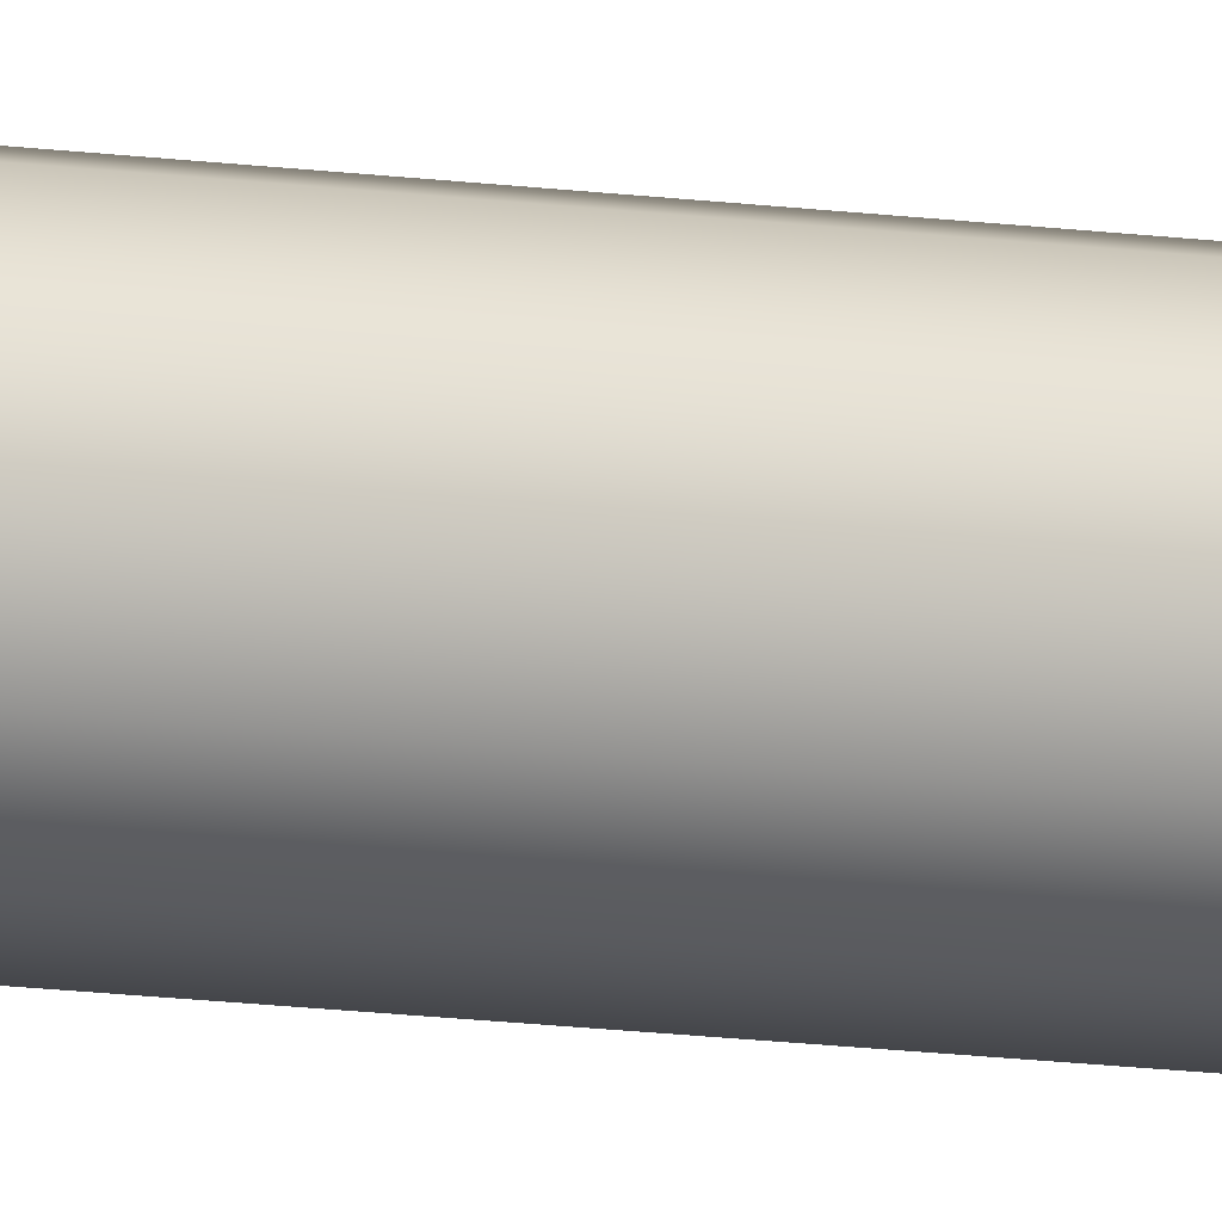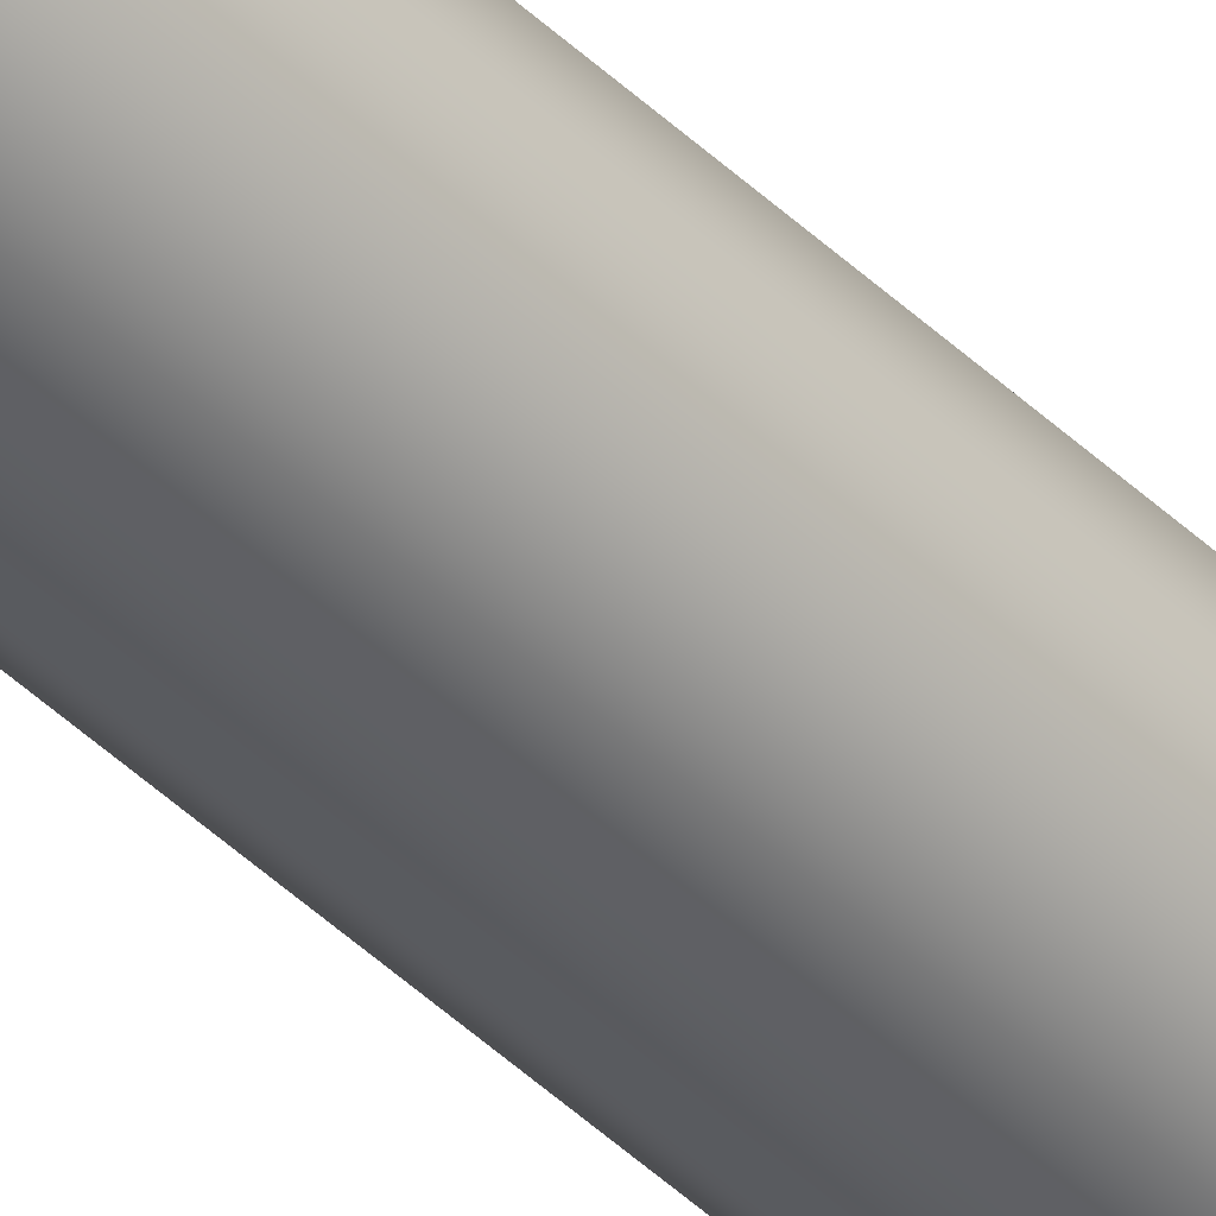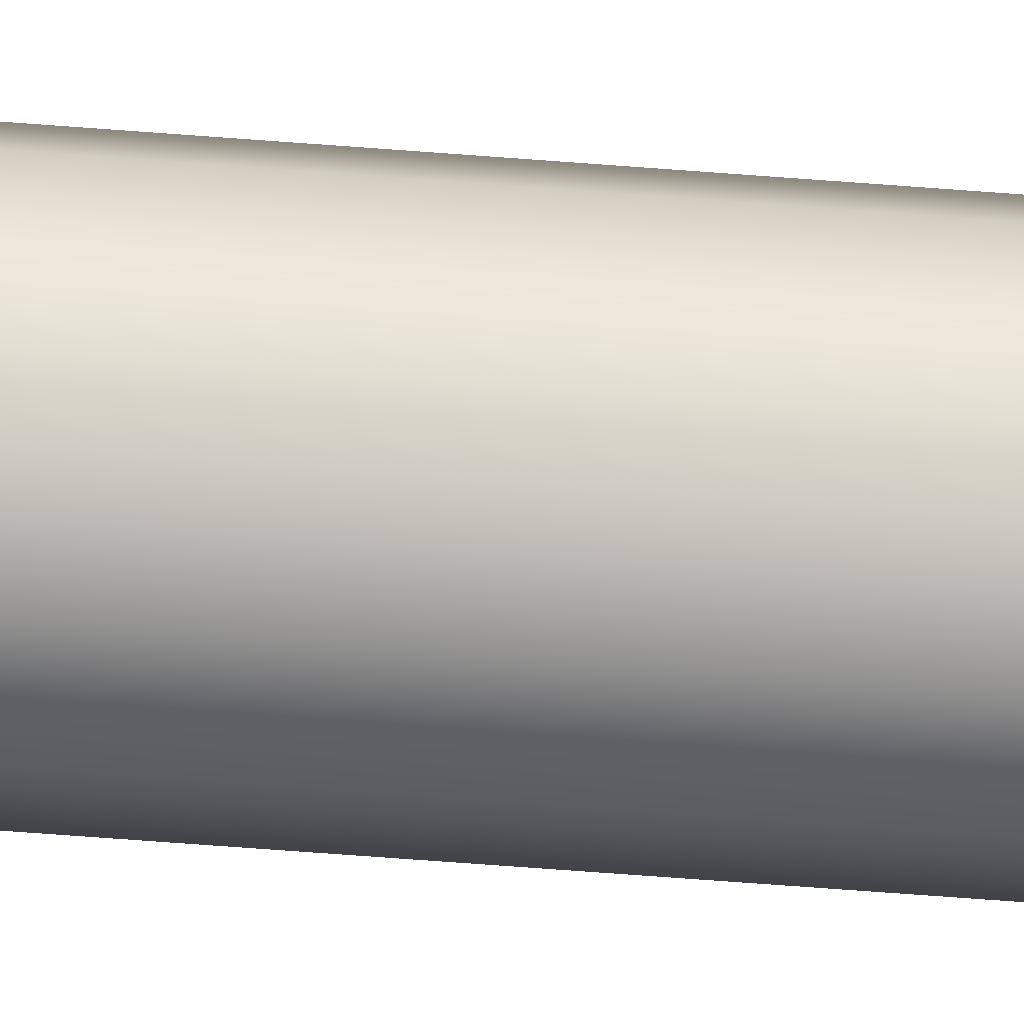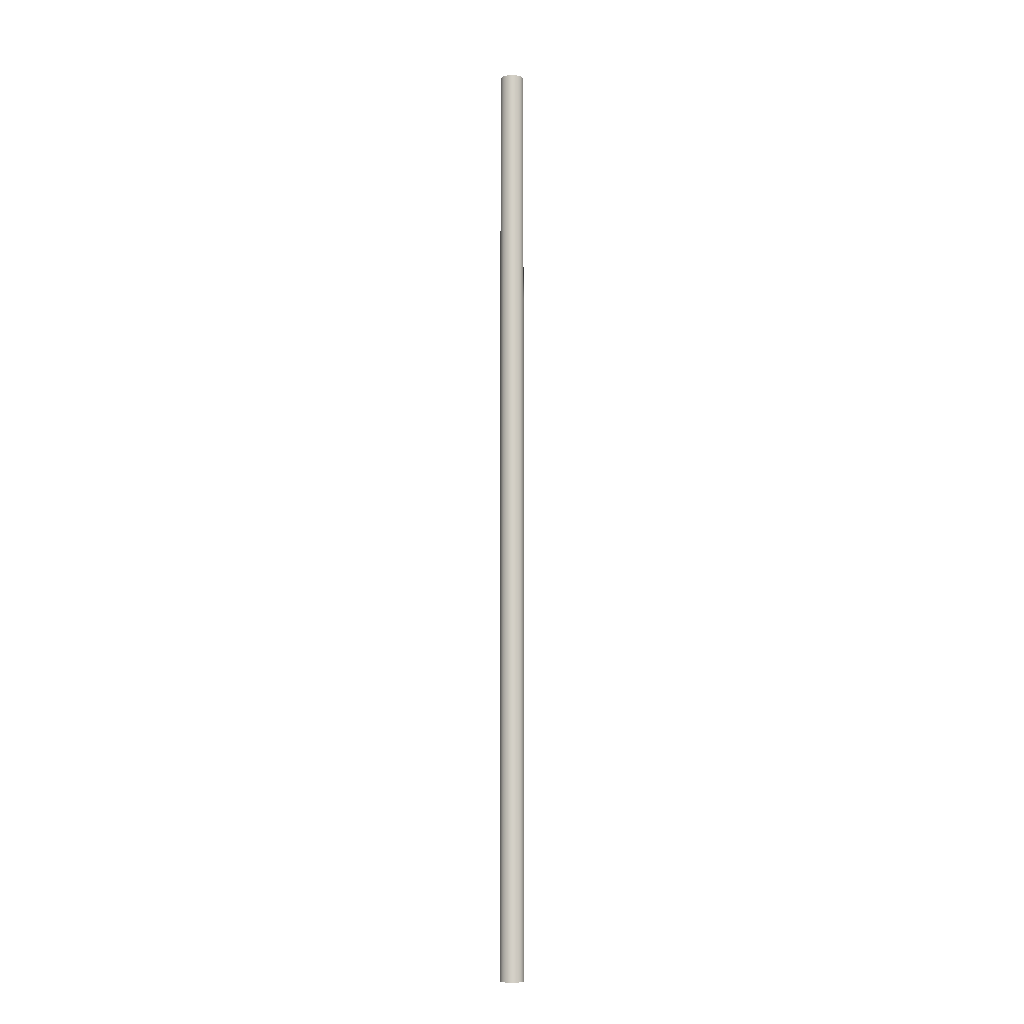
<metadata>
{"format":"obj","ext":"obj","renderer":"f3d","projection":"perspective","resolution":1024,"background":"white","views":[{"elev":-9.4,"azim":-114.7,"up":"+Z"},{"elev":-42.4,"azim":-139.1,"up":"+Z"},{"elev":-35.7,"azim":-96.9,"up":"+Z"},{"elev":-9.1,"azim":45.7,"up":"+Y"}]}
</metadata>
<code>
v -10.8 60 10
v -10.69 60 9.6
v -10.4 60 9.307
v -10 60 9.2
v -9.6 60 9.307
v -9.307 60 9.6
v -9.2 60 10
v -9.307 60 10.4
v -9.6 60 10.69
v -10 60 10.8
v -10.4 60 10.69
v -10.69 60 10.4
v -10.8 0 10
v -10.69 0 10.4
v -10.4 0 10.69
v -10 0 10.8
v -9.6 0 10.69
v -9.307 0 10.4
v -9.2 0 10
v -9.307 0 9.6
v -9.6 0 9.307
v -10 0 9.2
v -10.4 0 9.307
v -10.69 0 9.6
v -10.8 0 10
v -10.8 60 10
v -10.8 60 10
v -10.69 60 10.4
v -10.4 60 10.69
v -10 60 10.8
v -9.6 60 10.69
v -9.307 60 10.4
v -9.2 60 10
v -9.307 60 9.6
v -9.6 60 9.307
v -10 60 9.2
v -10.4 60 9.307
v -10.69 60 9.6
v -10.8 0 10
v -10.69 0 9.6
v -10.4 0 9.307
v -10 0 9.2
v -9.6 0 9.307
v -9.307 0 9.6
v -9.2 0 10
v -9.307 0 10.4
v -9.6 0 10.69
v -10 0 10.8
v -10.4 0 10.69
v -10.69 0 10.4
g 324a4e02-e332-11ea-a4e0-54bf646e7e1f
f 2 24 1
f 1 24 25
f 26 13 12
f 12 13 14
f 12 14 11
f 11 14 15
f 11 15 10
f 10 15 16
f 10 16 9
f 9 16 17
f 9 17 8
f 8 17 18
f 8 18 7
f 7 18 19
f 7 19 6
f 6 19 20
f 6 20 5
f 5 20 21
f 5 21 4
f 4 21 22
f 4 22 3
f 3 22 23
f 3 23 2
f 2 23 24
g 324bd4a4-e332-11ea-bbad-54bf646e7e1f
f 28 32 27
f 27 32 33
f 27 33 38
f 38 33 34
f 38 34 37
f 37 34 35
f 37 35 36
f 32 28 31
f 31 28 29
f 31 29 30
g 324d8240-e332-11ea-8bc9-54bf646e7e1f
f 40 44 39
f 39 44 45
f 39 45 50
f 50 45 46
f 50 46 49
f 49 46 47
f 49 47 48
f 44 40 43
f 43 40 41
f 43 41 42

</code>
